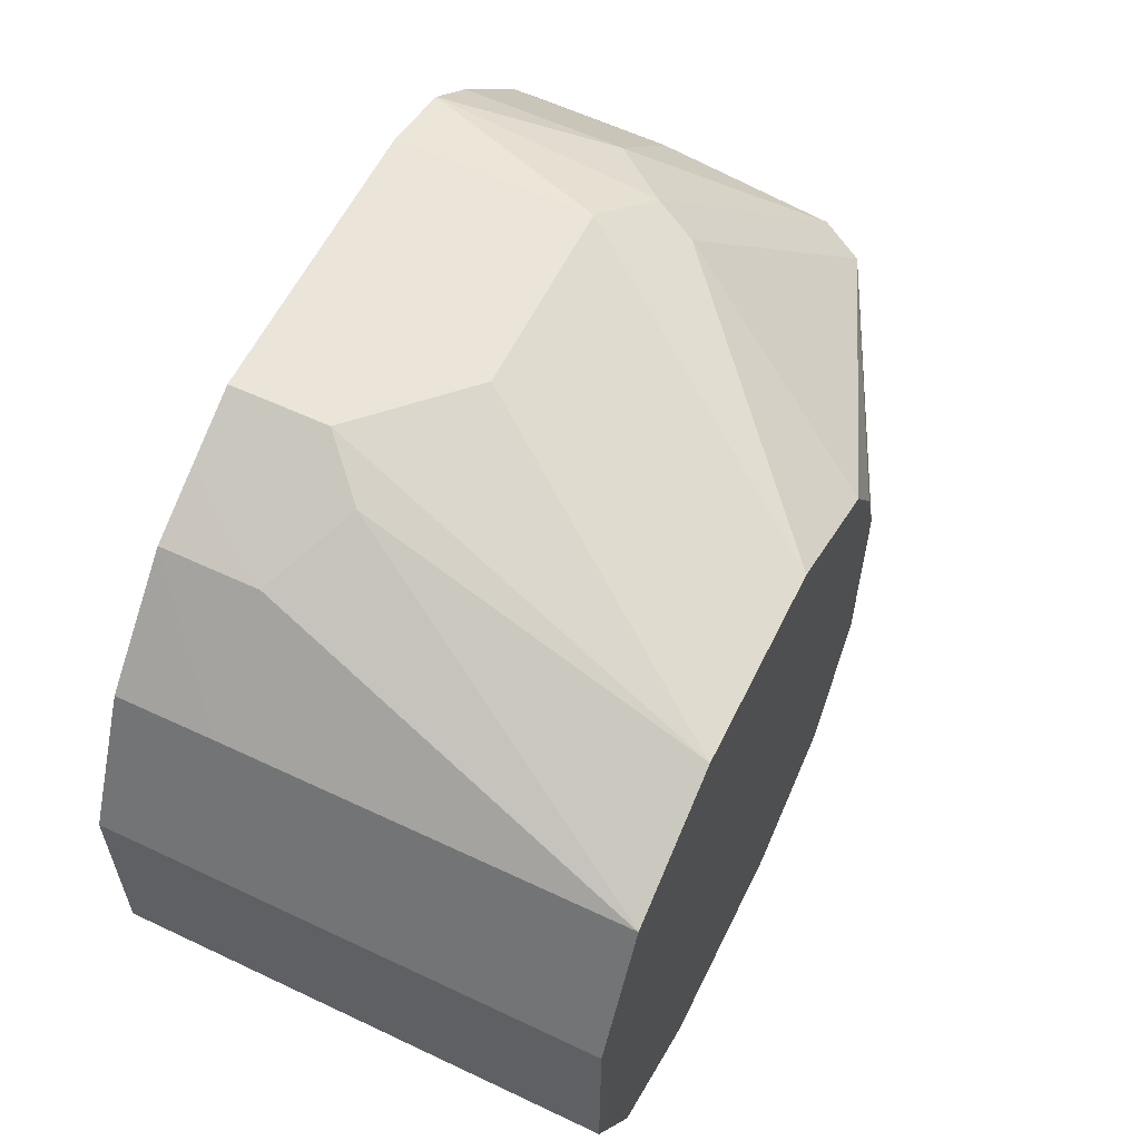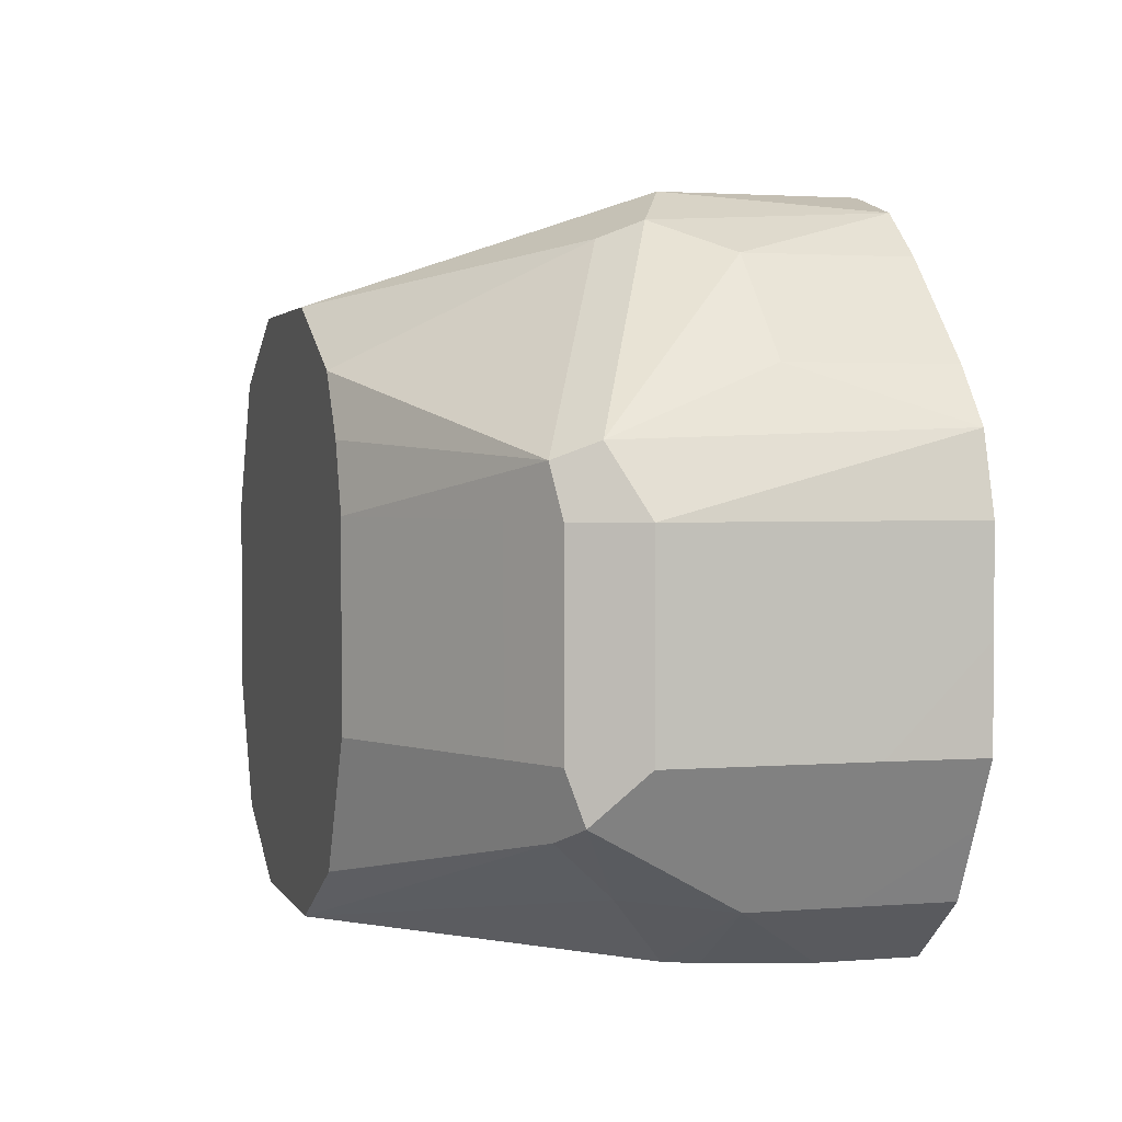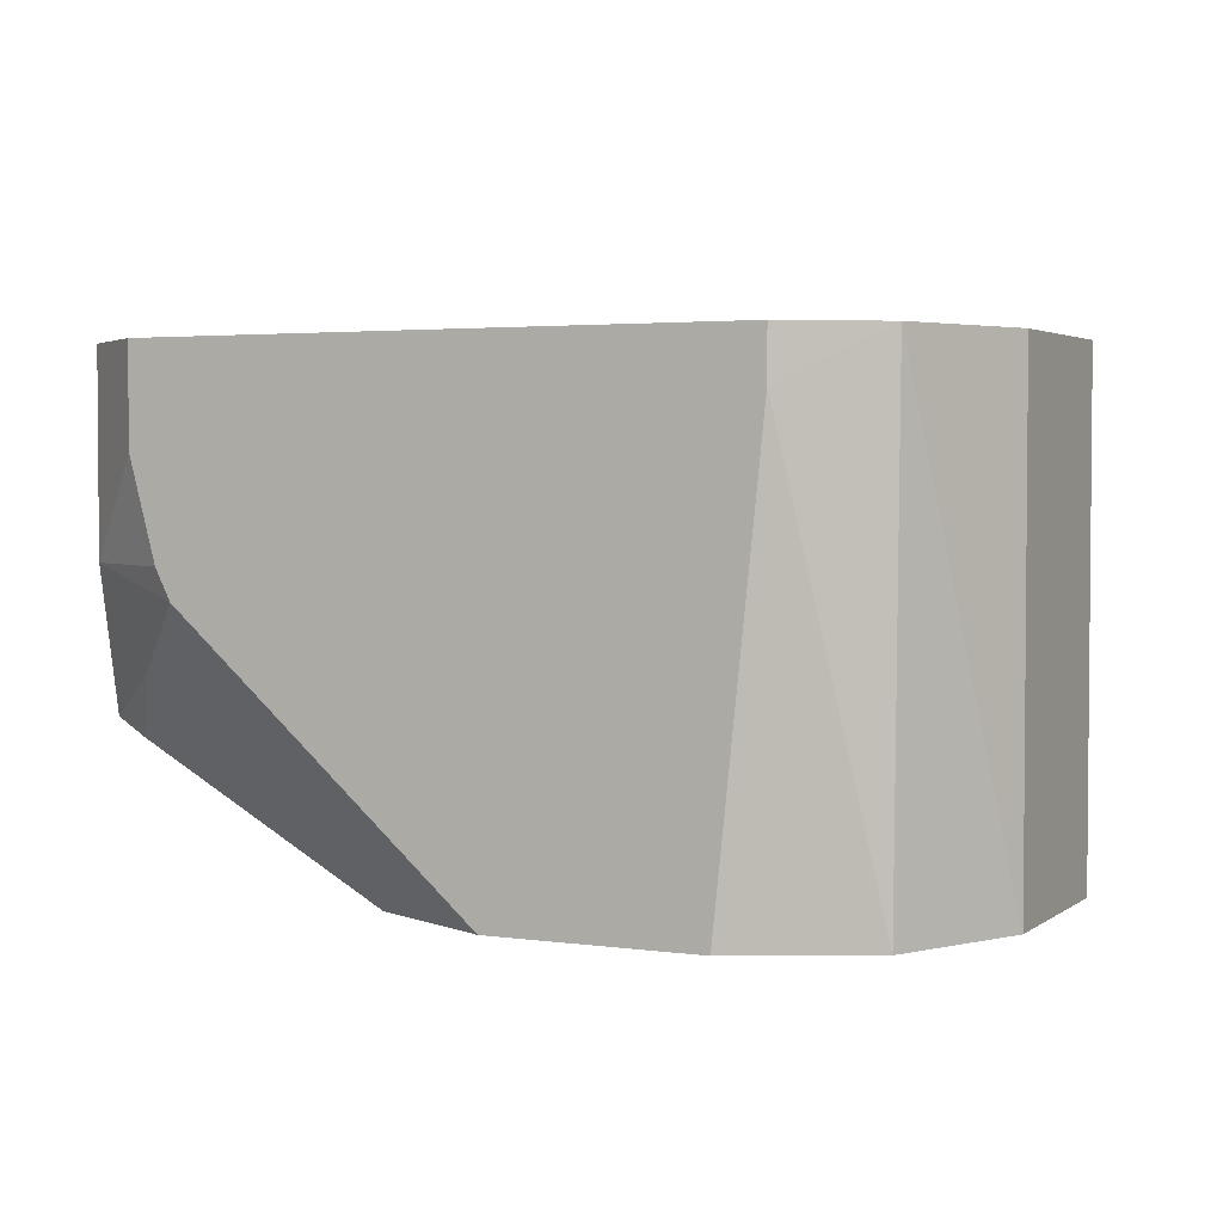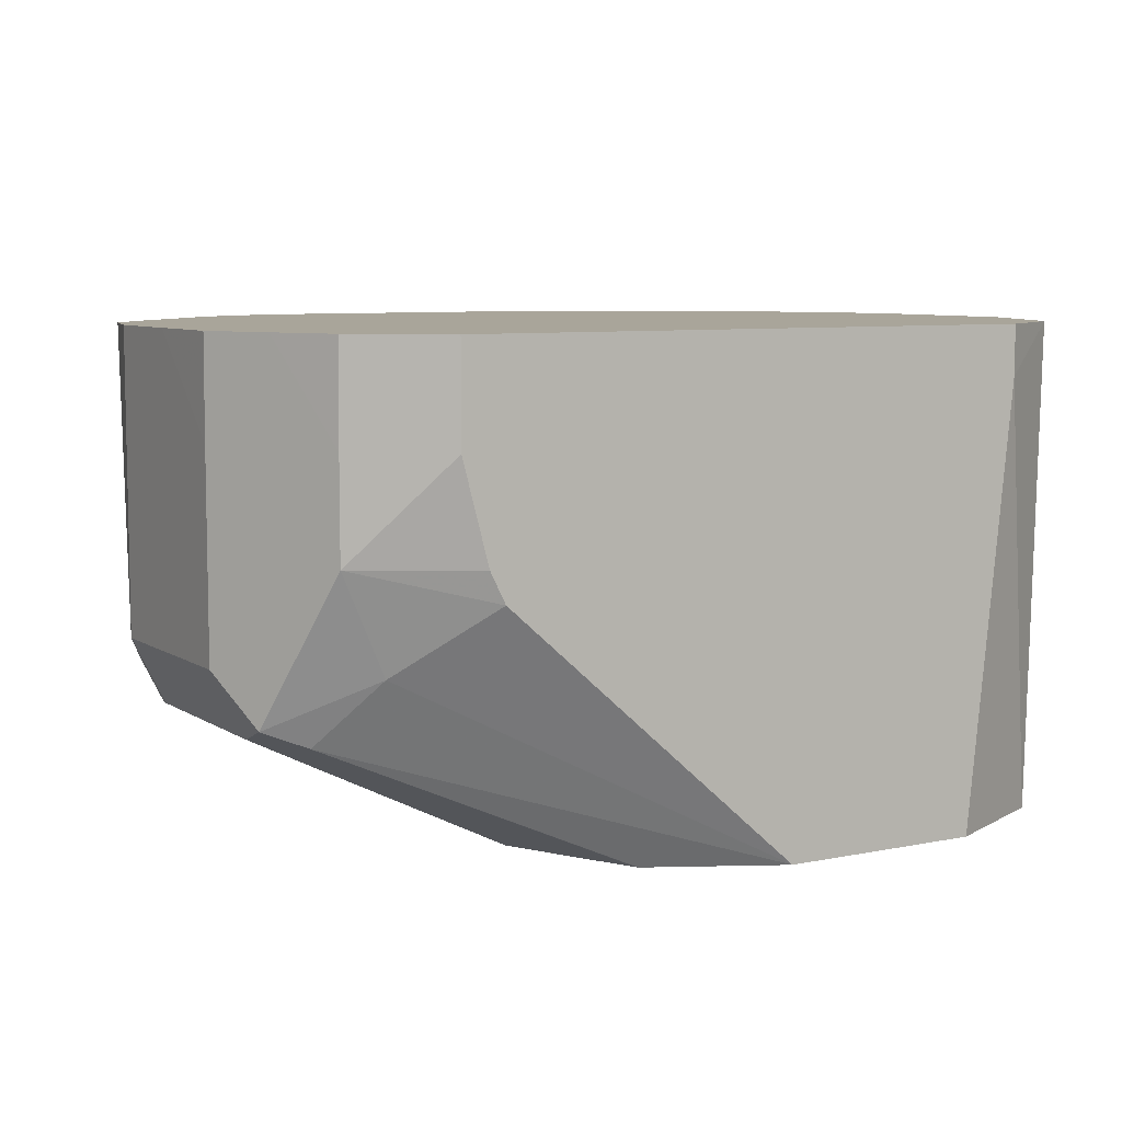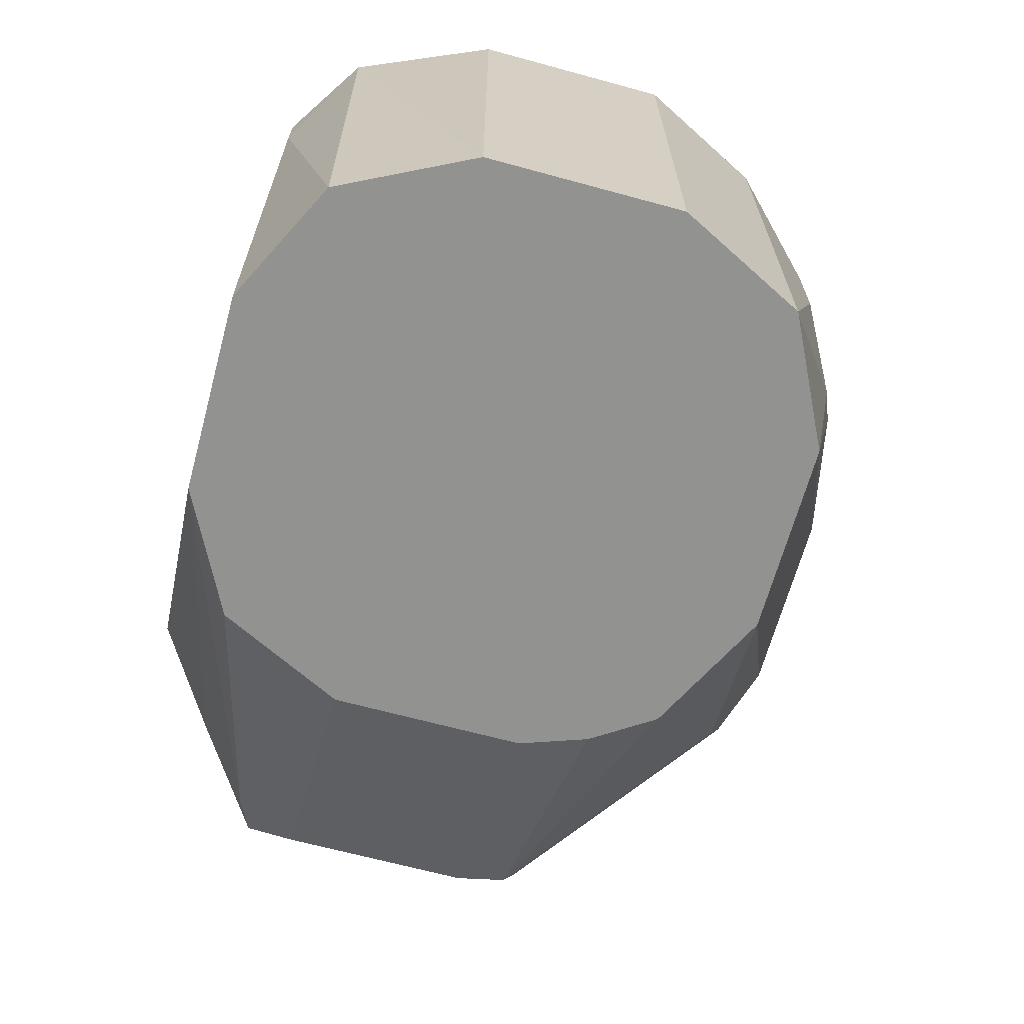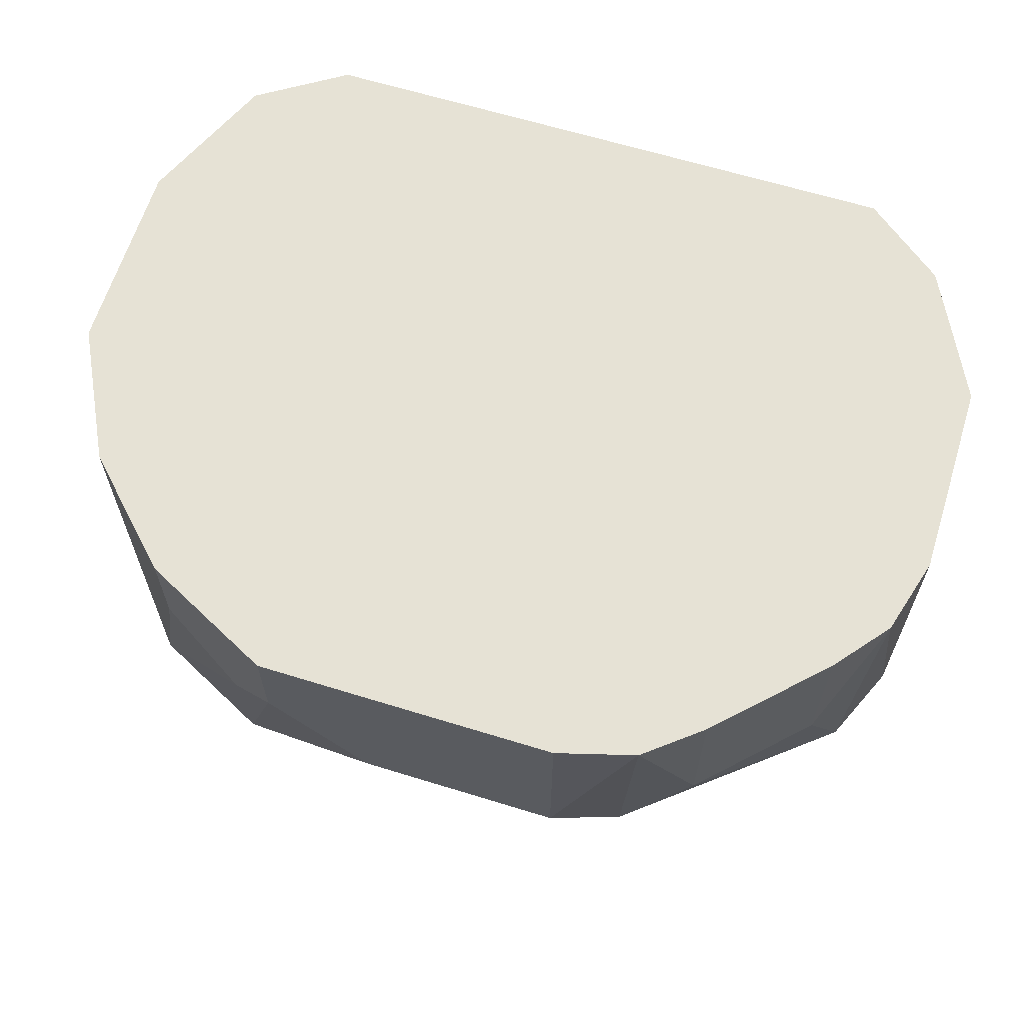
<metadata>
{"format":"obj","ext":"obj","renderer":"f3d","projection":"perspective","resolution":1024,"background":"white","views":[{"elev":59.0,"azim":-64.0,"up":"+Z"},{"elev":2.3,"azim":74.0,"up":"+Z"},{"elev":3.1,"azim":-154.3,"up":"+Y"},{"elev":7.5,"azim":149.6,"up":"+Y"},{"elev":-66.2,"azim":-105.3,"up":"+Y"},{"elev":63.9,"azim":17.3,"up":"+Y"}]}
</metadata>
<code>
v 0.01459 -0.03869 -0.00168
v 0.01459 -0.03782 -0.00168
v 0.01539 -0.04639 -0.00168
v 0.01318 -0.04639 -0.000572
v 0.01307 -0.03782 -0.0006847
v 0.02494 -0.03782 -0.00168
v 0.01898 -0.04639 -0.00168
v 0.01205 -0.04639 0.001682
v 0.01203 -0.04639 0.001719
v 0.01203 -0.03782 0.001719
v 0.02635 -0.03782 -0.0005756
v 0.02635 -0.03953 -0.000572
v 0.02494 -0.03953 -0.00168
v 0.02421 -0.04179 -0.00168
v 0.02557 -0.04297 -0.0004288
v 0.02635 -0.04411 0.0005737
v 0.0212 -0.04639 -0.000572
v 0.01203 -0.04639 0.005155
v 0.01203 -0.03782 0.005155
v 0.02693 -0.03782 0.0005737
v 0.02635 -0.04125 -0.000572
v 0.0275 -0.03953 0.001719
v 0.02448 -0.04125 -0.00168
v 0.02707 -0.04383 0.0008601
v 0.02693 -0.04411 0.001719
v 0.02578 -0.04469 0.001719
v 0.02121 -0.04639 -0.0005615
v 0.01204 -0.04639 0.005168
v 0.01261 -0.03782 0.006301
v 0.0275 -0.03782 0.001712
v 0.0275 -0.04297 0.001719
v 0.0275 -0.03782 0.003427
v 0.0275 -0.04297 0.005155
v 0.02693 -0.04411 0.005155
v 0.02578 -0.04469 0.005155
v 0.02235 -0.04639 0.001719
v 0.02178 -0.04639 0.0005714
v 0.01261 -0.04639 0.006314
v 0.01318 -0.03953 0.007447
v 0.01317 -0.03782 0.00744
v 0.0275 -0.03782 0.005155
v 0.02712 -0.03782 0.006497
v 0.02693 -0.04354 0.006301
v 0.02664 -0.04426 0.006015
v 0.02235 -0.04639 0.005155
v 0.01318 -0.04639 0.007447
v 0.0149 -0.03953 0.009166
v 0.01489 -0.03782 0.00916
v 0.02635 -0.04068 0.007447
v 0.02635 -0.03782 0.007447
v 0.02464 -0.04068 0.009166
v 0.02349 -0.04182 0.009738
v 0.0232 -0.04254 0.009452
v 0.0212 -0.04639 0.007447
v 0.02193 -0.04639 0.006342
v 0.01319 -0.04639 0.007454
v 0.01633 -0.04039 0.009882
v 0.01719 -0.03953 0.01031
v 0.01718 -0.03782 0.01031
v 0.01604 -0.03782 0.009738
v 0.02464 -0.03782 0.009166
v 0.02368 -0.03782 0.009935
v 0.02234 -0.04125 0.01031
v 0.02234 -0.0424 0.009738
v 0.01891 -0.04639 0.008593
v 0.02064 -0.04639 0.007724
v 0.01434 -0.04639 0.008027
v 0.01547 -0.04639 0.008593
v 0.01891 -0.04125 0.01031
v 0.0189 -0.03782 0.01031
v 0.02234 -0.03782 0.01031
f 1 2 6
f 1 6 13
f 1 13 23
f 1 23 14
f 1 14 7
f 1 7 3
f 1 3 4
f 1 4 5
f 1 5 2
f 2 5 10
f 2 10 19
f 2 19 29
f 2 29 40
f 2 40 48
f 2 48 60
f 2 60 59
f 2 59 70
f 2 70 71
f 2 71 62
f 2 62 61
f 2 61 50
f 2 50 42
f 2 42 41
f 2 41 32
f 2 32 30
f 2 30 20
f 2 20 11
f 2 11 6
f 3 7 17
f 3 17 27
f 3 27 37
f 3 37 36
f 3 36 45
f 3 45 55
f 3 55 54
f 3 54 66
f 3 66 65
f 3 65 68
f 3 68 67
f 3 67 56
f 3 56 46
f 3 46 38
f 3 38 28
f 3 28 18
f 3 18 9
f 3 9 8
f 3 8 4
f 4 8 5
f 5 8 9
f 5 9 10
f 6 11 12
f 6 12 21
f 6 21 13
f 7 14 15
f 7 15 16
f 7 16 17
f 9 18 19
f 9 19 10
f 11 20 12
f 12 20 22
f 12 22 31
f 12 31 21
f 13 21 23
f 14 23 21
f 14 21 15
f 15 21 24
f 15 24 16
f 16 24 25
f 16 25 26
f 16 26 27
f 16 27 17
f 18 28 19
f 19 28 38
f 19 38 29
f 20 30 22
f 21 31 24
f 22 30 32
f 22 32 41
f 22 41 33
f 22 33 31
f 24 31 33
f 24 33 34
f 24 34 25
f 25 34 35
f 25 35 26
f 26 35 45
f 26 45 36
f 26 36 37
f 26 37 27
f 29 38 39
f 29 39 40
f 33 42 43
f 33 43 44
f 33 44 34
f 33 41 42
f 34 44 35
f 35 44 45
f 38 46 39
f 39 46 47
f 39 47 48
f 39 48 40
f 42 49 43
f 42 50 49
f 43 49 51
f 43 51 52
f 43 52 44
f 44 52 53
f 44 53 54
f 44 54 55
f 44 55 45
f 46 56 57
f 46 57 47
f 47 57 58
f 47 58 59
f 47 59 60
f 47 60 48
f 49 50 61
f 49 61 51
f 51 61 62
f 51 62 52
f 52 63 53
f 52 62 63
f 53 63 64
f 53 64 65
f 53 65 66
f 53 66 54
f 56 67 57
f 57 68 58
f 57 67 68
f 58 68 69
f 58 69 63
f 58 63 71
f 58 71 70
f 58 70 59
f 62 71 63
f 63 69 68
f 63 68 65
f 63 65 64

</code>
